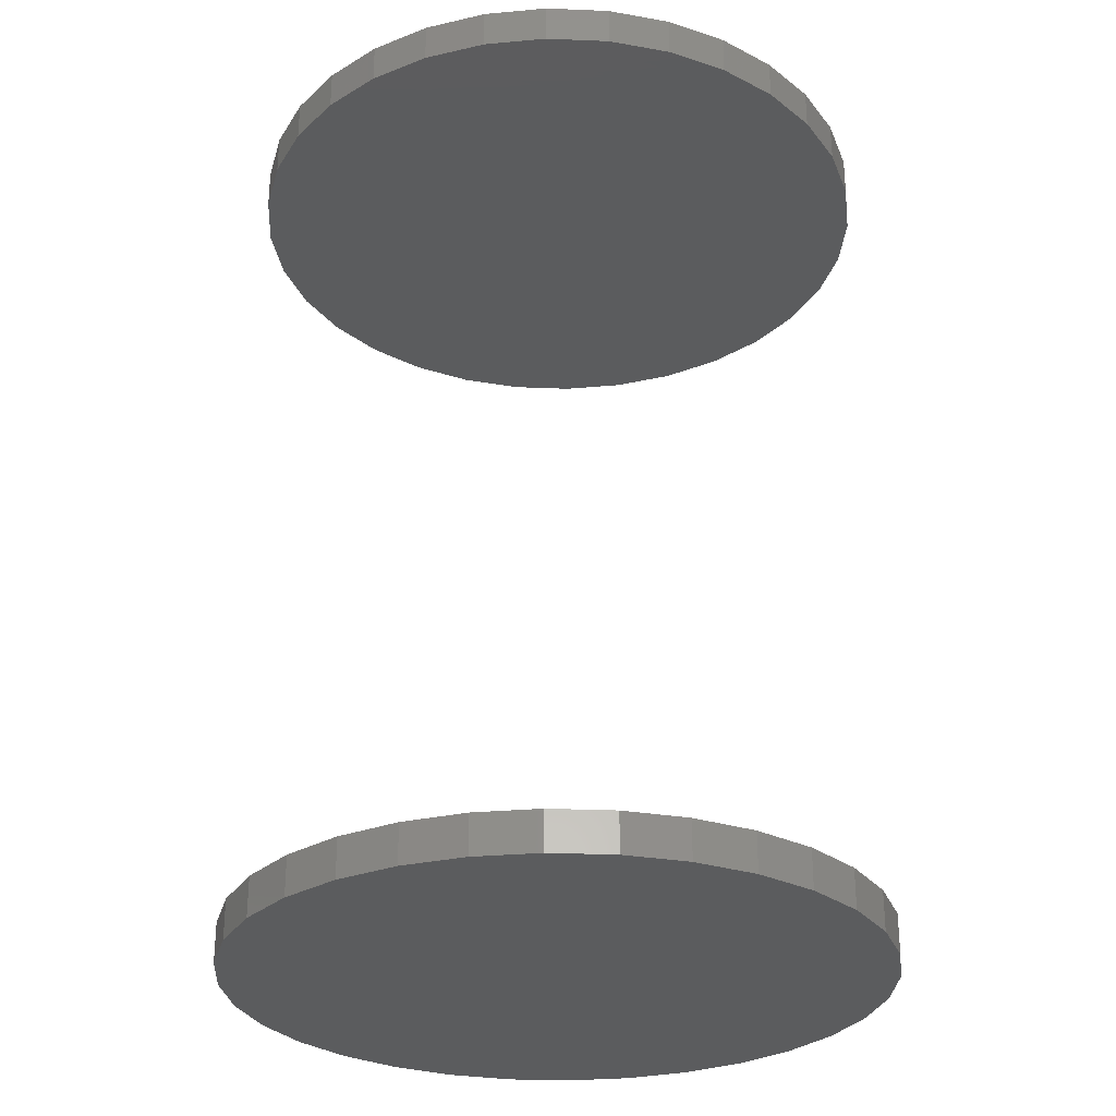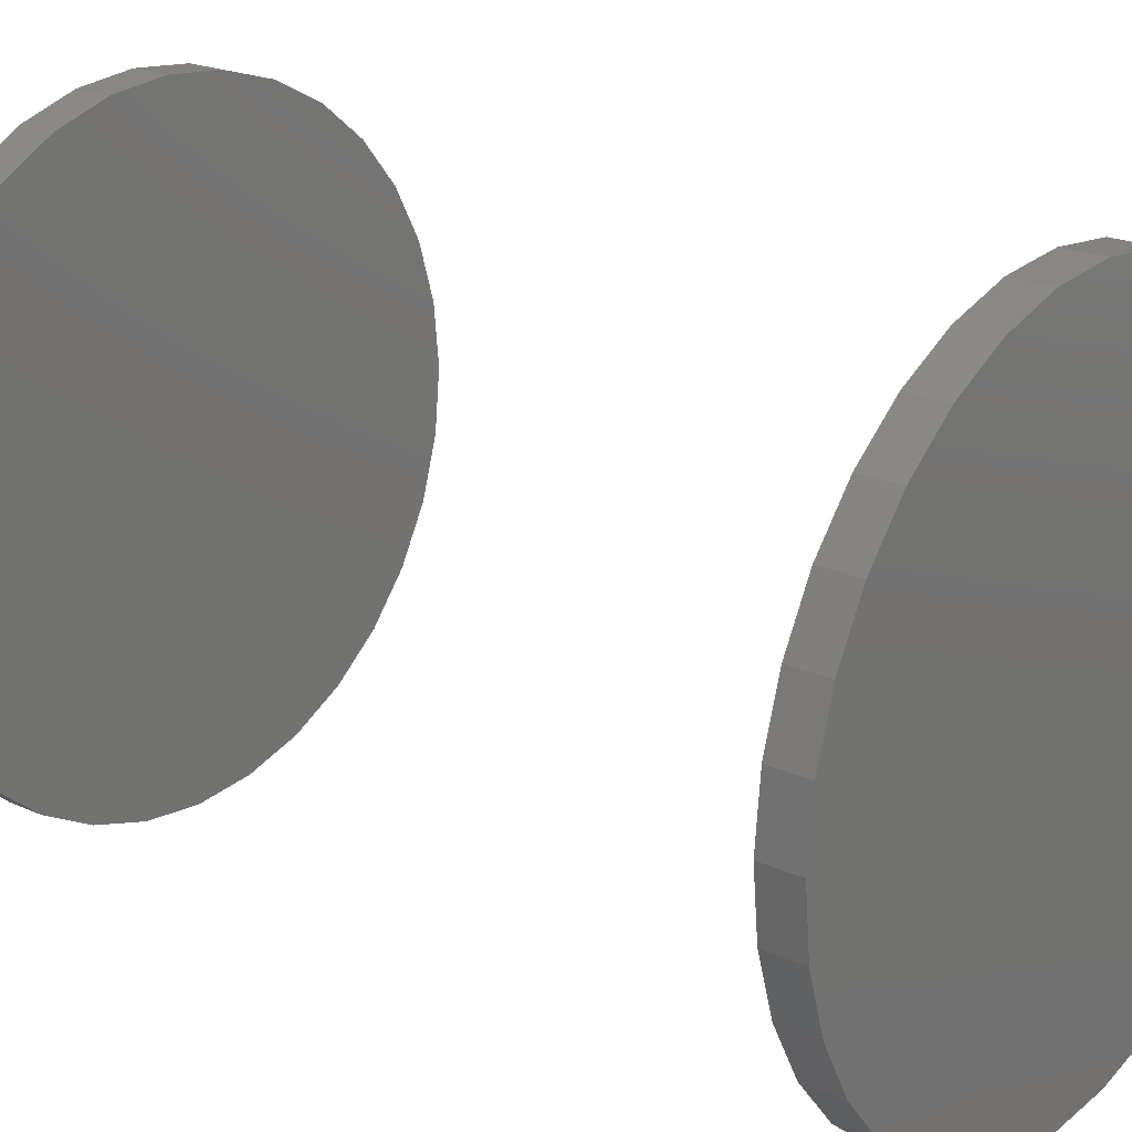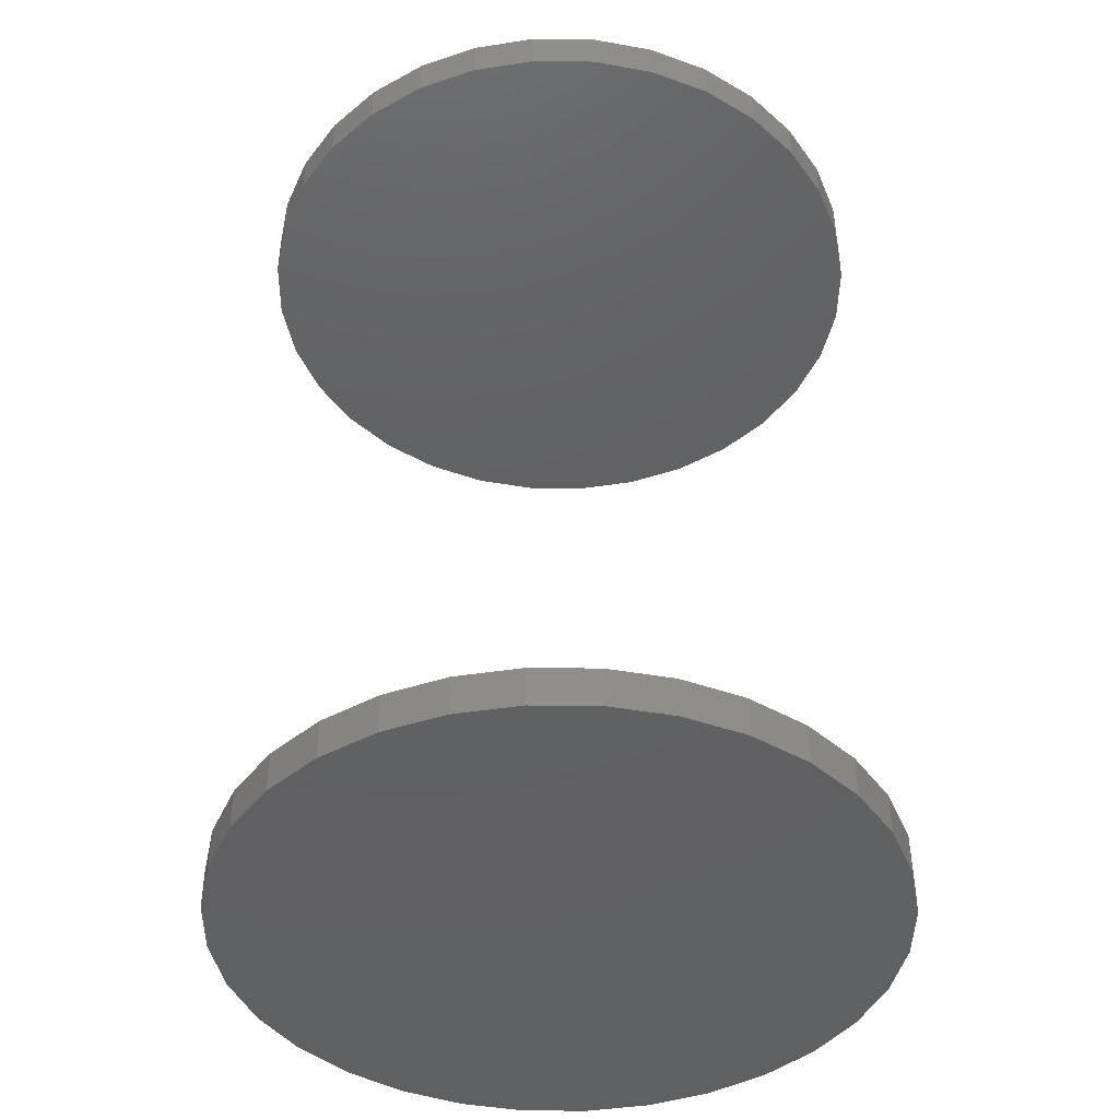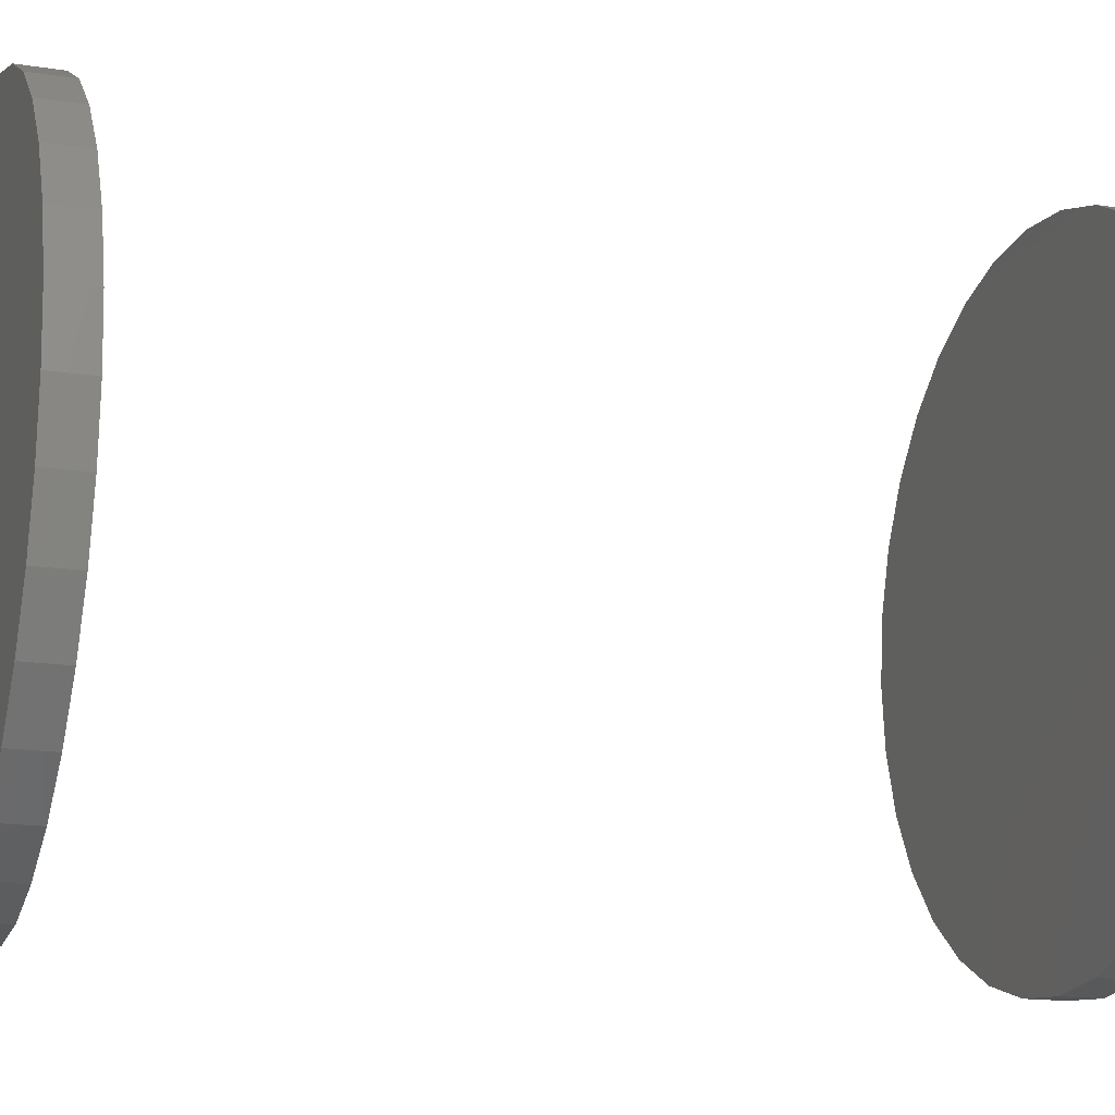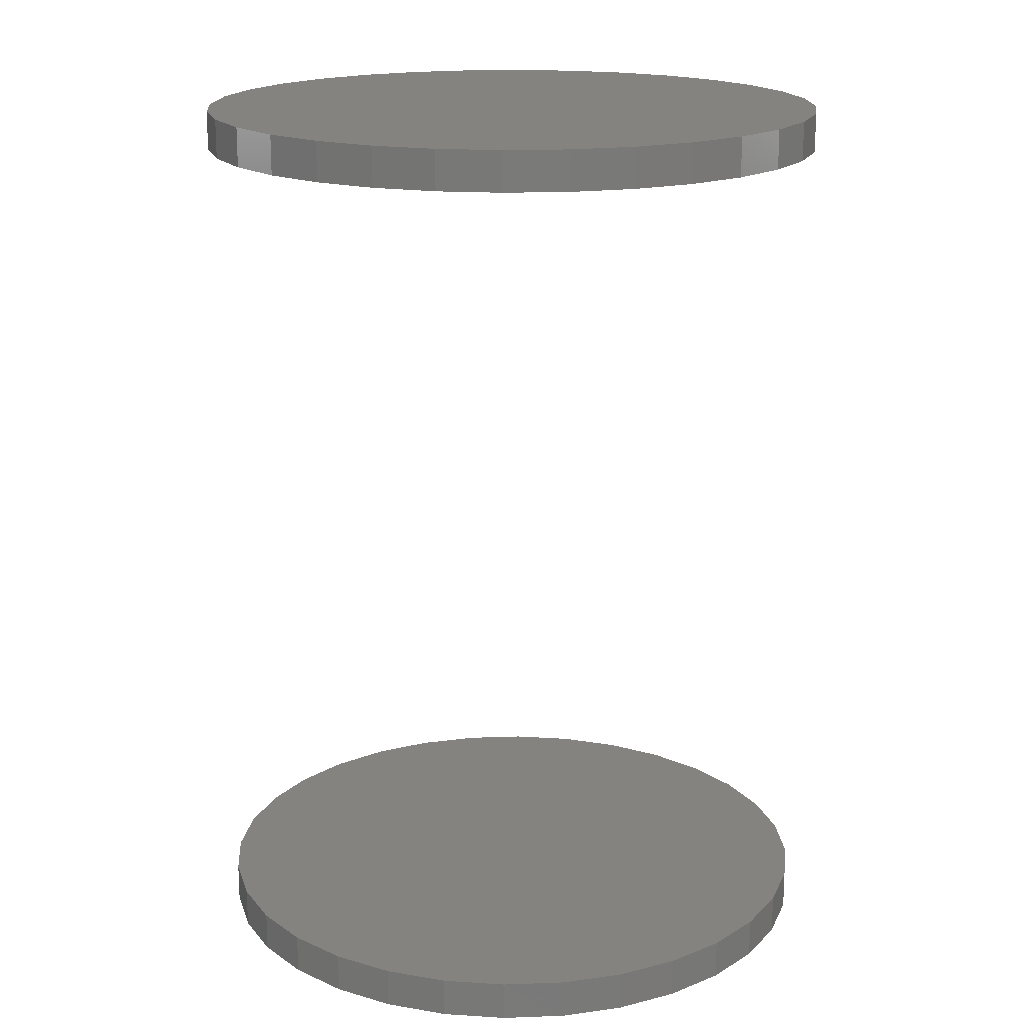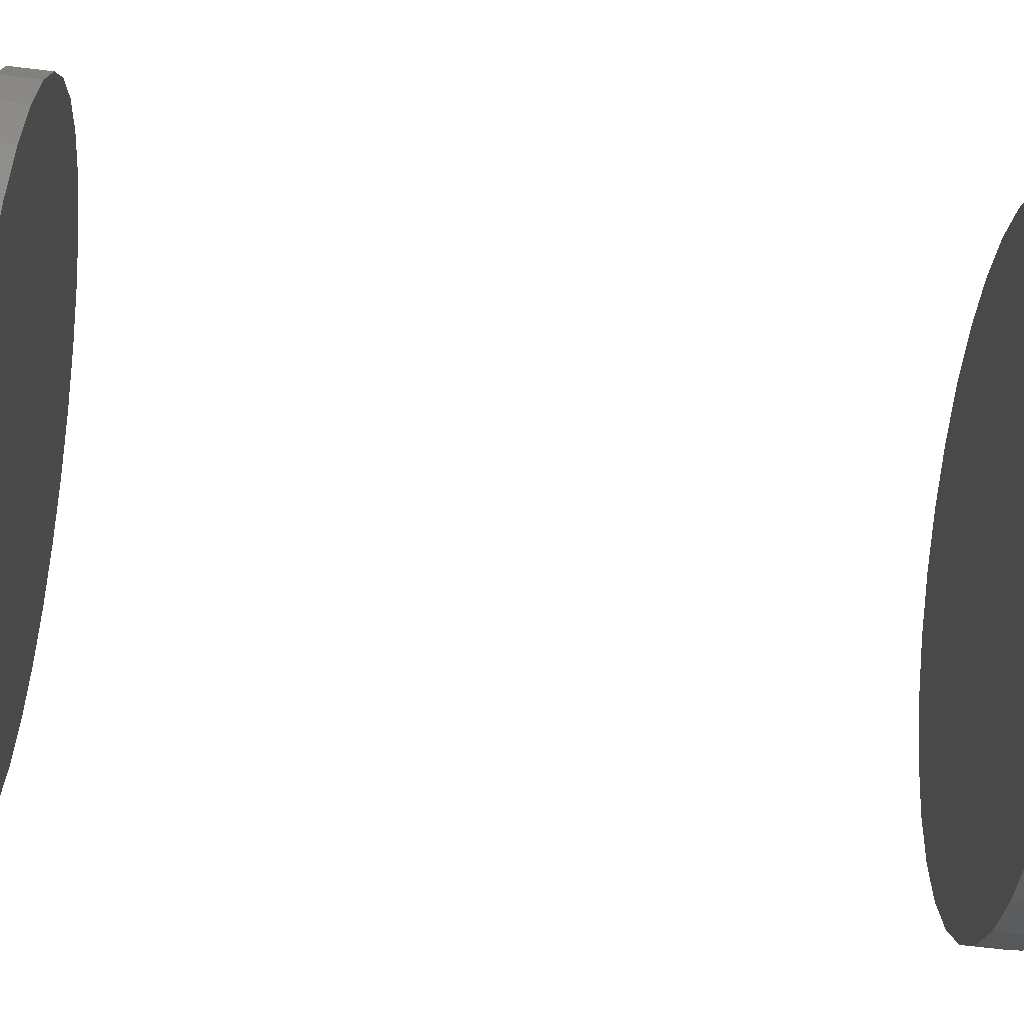
<metadata>
{"format":"stl","ext":"stl","renderer":"f3d","projection":"perspective","resolution":1024,"background":"white","views":[{"elev":-28.8,"azim":-20.4,"up":"+Z"},{"elev":20.7,"azim":-50.5,"up":"+Y"},{"elev":-42.6,"azim":61.1,"up":"+Z"},{"elev":-15.5,"azim":71.7,"up":"+Y"},{"elev":17.8,"azim":-9.7,"up":"+Z"},{"elev":-69.8,"azim":83.3,"up":"+Y"}]}
</metadata>
<code>
# stl→obj: 128 verts, 248 faces
v 0.1556 -0.05633 0.1719
v 0.1556 -0.05633 0.1797
v 0.1568 -0.04391 0.1719
v 0.1568 -0.04391 0.1797
v 0.1604 -0.03197 0.1719
v 0.1604 -0.03197 0.1797
v 0.1663 -0.02097 0.1719
v 0.1663 -0.02097 0.1797
v 0.1742 -0.01132 0.1719
v 0.1742 -0.01132 0.1797
v 0.1839 -0.003408 0.1719
v 0.1839 -0.003408 0.1797
v 0.1949 0.002474 0.1719
v 0.1949 0.002474 0.1797
v 0.2068 0.006096 0.1719
v 0.2068 0.006096 0.1797
v 0.2192 0.007319 0.1719
v 0.2192 0.007319 0.1797
v 0.2317 0.006096 0.1719
v 0.2317 0.006096 0.1797
v 0.2436 0.002474 0.1719
v 0.2436 0.002474 0.1797
v 0.2546 -0.003408 0.1719
v 0.2546 -0.003408 0.1797
v 0.2643 -0.01132 0.1719
v 0.2643 -0.01132 0.1797
v 0.2722 -0.02097 0.1719
v 0.2722 -0.02097 0.1797
v 0.278 -0.03197 0.1719
v 0.278 -0.03197 0.1797
v 0.2817 -0.04391 0.1719
v 0.2817 -0.04391 0.1797
v 0.2829 -0.05633 0.1719
v 0.2829 -0.05633 0.1797
v 0.1556 -0.05633 0
v 0.1556 -0.05633 0.007812
v 0.1568 -0.04391 0
v 0.1568 -0.04391 0.007812
v 0.1604 -0.03197 0
v 0.1604 -0.03197 0.007812
v 0.1663 -0.02097 0
v 0.1663 -0.02097 0.007812
v 0.1742 -0.01132 0
v 0.1742 -0.01132 0.007812
v 0.1839 -0.003408 0
v 0.1839 -0.003408 0.007812
v 0.1949 0.002474 0
v 0.1949 0.002474 0.007812
v 0.2068 0.006096 0
v 0.2068 0.006096 0.007812
v 0.2192 0.007319 0
v 0.2192 0.007319 0.007812
v 0.2317 0.006096 0
v 0.2317 0.006096 0.007812
v 0.2436 0.002474 0
v 0.2436 0.002474 0.007812
v 0.2546 -0.003408 0
v 0.2546 -0.003408 0.007812
v 0.2643 -0.01132 0
v 0.2643 -0.01132 0.007812
v 0.2722 -0.02097 0
v 0.2722 -0.02097 0.007812
v 0.278 -0.03197 0
v 0.278 -0.03197 0.007812
v 0.2817 -0.04391 0
v 0.2817 -0.04391 0.007812
v 0.2829 -0.05633 0
v 0.2829 -0.05633 0.007812
v 0.2817 -0.06875 0.1719
v 0.2817 -0.06875 0.1797
v 0.278 -0.08069 0.1719
v 0.278 -0.08069 0.1797
v 0.2722 -0.0917 0.1719
v 0.2722 -0.0917 0.1797
v 0.2643 -0.1013 0.1719
v 0.2643 -0.1013 0.1797
v 0.2546 -0.1093 0.1719
v 0.2546 -0.1093 0.1797
v 0.2436 -0.1151 0.1719
v 0.2436 -0.1151 0.1797
v 0.2317 -0.1188 0.1719
v 0.2317 -0.1188 0.1797
v 0.2192 -0.12 0.1719
v 0.2192 -0.12 0.1797
v 0.2068 -0.1188 0.1719
v 0.2068 -0.1188 0.1797
v 0.1949 -0.1151 0.1719
v 0.1949 -0.1151 0.1797
v 0.1839 -0.1093 0.1719
v 0.1839 -0.1093 0.1797
v 0.1742 -0.1013 0.1719
v 0.1742 -0.1013 0.1797
v 0.1663 -0.0917 0.1719
v 0.1663 -0.0917 0.1797
v 0.1604 -0.08069 0.1719
v 0.1604 -0.08069 0.1797
v 0.1568 -0.06875 0.1719
v 0.1568 -0.06875 0.1797
v 0.2817 -0.06875 0
v 0.2817 -0.06875 0.007812
v 0.278 -0.08069 0
v 0.278 -0.08069 0.007812
v 0.2722 -0.0917 0
v 0.2722 -0.0917 0.007812
v 0.2643 -0.1013 0
v 0.2643 -0.1013 0.007812
v 0.2546 -0.1093 0
v 0.2546 -0.1093 0.007812
v 0.2436 -0.1151 0
v 0.2436 -0.1151 0.007812
v 0.2317 -0.1188 0
v 0.2317 -0.1188 0.007812
v 0.2192 -0.12 0
v 0.2192 -0.12 0.007812
v 0.2068 -0.1188 0
v 0.2068 -0.1188 0.007812
v 0.1949 -0.1151 0
v 0.1949 -0.1151 0.007812
v 0.1839 -0.1093 0
v 0.1839 -0.1093 0.007812
v 0.1742 -0.1013 0
v 0.1742 -0.1013 0.007812
v 0.1663 -0.0917 0
v 0.1663 -0.0917 0.007812
v 0.1604 -0.08069 0
v 0.1604 -0.08069 0.007812
v 0.1568 -0.06875 0
v 0.1568 -0.06875 0.007812
f 1 2 3
f 3 2 4
f 3 4 5
f 5 4 6
f 5 6 7
f 7 6 8
f 7 8 9
f 9 8 10
f 9 10 11
f 11 10 12
f 11 12 13
f 13 12 14
f 13 14 15
f 15 14 16
f 15 16 17
f 17 16 18
f 17 18 19
f 19 18 20
f 19 20 21
f 21 20 22
f 21 22 23
f 23 22 24
f 23 24 25
f 25 24 26
f 25 26 27
f 27 26 28
f 27 28 29
f 29 28 30
f 29 30 31
f 31 30 32
f 31 32 33
f 33 32 34
f 35 36 37
f 37 36 38
f 37 38 39
f 39 38 40
f 39 40 41
f 41 40 42
f 41 42 43
f 43 42 44
f 43 44 45
f 45 44 46
f 45 46 47
f 47 46 48
f 47 48 49
f 49 48 50
f 49 50 51
f 51 50 52
f 51 52 53
f 53 52 54
f 53 54 55
f 55 54 56
f 55 56 57
f 57 56 58
f 57 58 59
f 59 58 60
f 59 60 61
f 61 60 62
f 61 62 63
f 63 62 64
f 63 64 65
f 65 64 66
f 65 66 67
f 67 66 68
f 33 34 69
f 69 34 70
f 69 70 71
f 71 70 72
f 71 72 73
f 73 72 74
f 73 74 75
f 75 74 76
f 75 76 77
f 77 76 78
f 77 78 79
f 79 78 80
f 79 80 81
f 81 80 82
f 81 82 83
f 83 82 84
f 83 84 85
f 85 84 86
f 85 86 87
f 87 86 88
f 87 88 89
f 89 88 90
f 89 90 91
f 91 90 92
f 91 92 93
f 93 92 94
f 93 94 95
f 95 94 96
f 95 96 97
f 97 96 98
f 97 98 1
f 1 98 2
f 67 68 99
f 99 68 100
f 99 100 101
f 101 100 102
f 101 102 103
f 103 102 104
f 103 104 105
f 105 104 106
f 105 106 107
f 107 106 108
f 107 108 109
f 109 108 110
f 109 110 111
f 111 110 112
f 111 112 113
f 113 112 114
f 113 114 115
f 115 114 116
f 115 116 117
f 117 116 118
f 117 118 119
f 119 118 120
f 119 120 121
f 121 120 122
f 121 122 123
f 123 122 124
f 123 124 125
f 125 124 126
f 125 126 127
f 127 126 128
f 127 128 35
f 35 128 36
f 50 54 52
f 54 50 48
f 54 48 56
f 56 48 46
f 56 46 58
f 58 46 44
f 58 44 60
f 60 44 42
f 60 42 62
f 104 122 106
f 106 122 120
f 106 120 108
f 108 120 118
f 108 118 110
f 110 118 116
f 110 116 112
f 112 116 114
f 62 42 64
f 64 42 40
f 64 40 66
f 66 40 38
f 66 38 68
f 68 38 36
f 68 36 100
f 100 36 128
f 100 128 102
f 102 128 126
f 102 126 104
f 104 126 124
f 104 124 122
f 17 19 15
f 13 15 19
f 21 13 19
f 11 13 21
f 23 11 21
f 9 11 23
f 25 9 23
f 7 9 25
f 27 7 25
f 75 91 73
f 89 91 75
f 77 89 75
f 87 89 77
f 79 87 77
f 85 87 79
f 81 85 79
f 83 85 81
f 91 93 73
f 73 93 95
f 73 95 71
f 71 95 97
f 71 97 69
f 69 97 1
f 69 1 33
f 33 1 3
f 33 3 31
f 31 3 5
f 31 5 29
f 29 5 7
f 29 7 27
f 16 20 18
f 20 16 14
f 20 14 22
f 22 14 12
f 22 12 24
f 24 12 10
f 24 10 26
f 26 10 8
f 26 8 28
f 74 92 76
f 76 92 90
f 76 90 78
f 78 90 88
f 78 88 80
f 80 88 86
f 80 86 82
f 82 86 84
f 28 8 30
f 30 8 6
f 30 6 32
f 32 6 4
f 32 4 34
f 34 4 2
f 34 2 70
f 70 2 98
f 70 98 72
f 72 98 96
f 72 96 74
f 74 96 94
f 74 94 92
f 51 53 49
f 47 49 53
f 55 47 53
f 45 47 55
f 57 45 55
f 43 45 57
f 59 43 57
f 41 43 59
f 61 41 59
f 105 121 103
f 119 121 105
f 107 119 105
f 117 119 107
f 109 117 107
f 115 117 109
f 111 115 109
f 113 115 111
f 121 123 103
f 103 123 125
f 103 125 101
f 101 125 127
f 101 127 99
f 99 127 35
f 99 35 67
f 67 35 37
f 67 37 65
f 65 37 39
f 65 39 63
f 63 39 41
f 63 41 61

</code>
